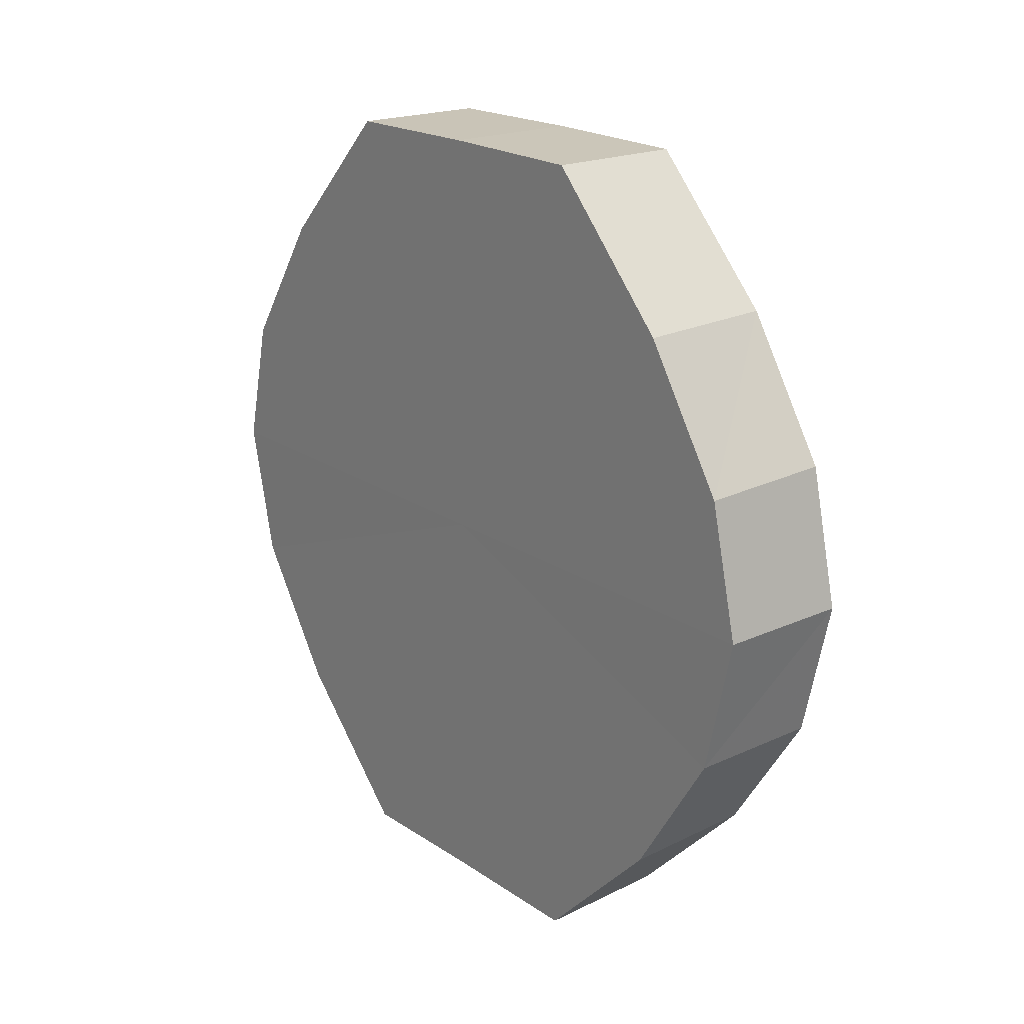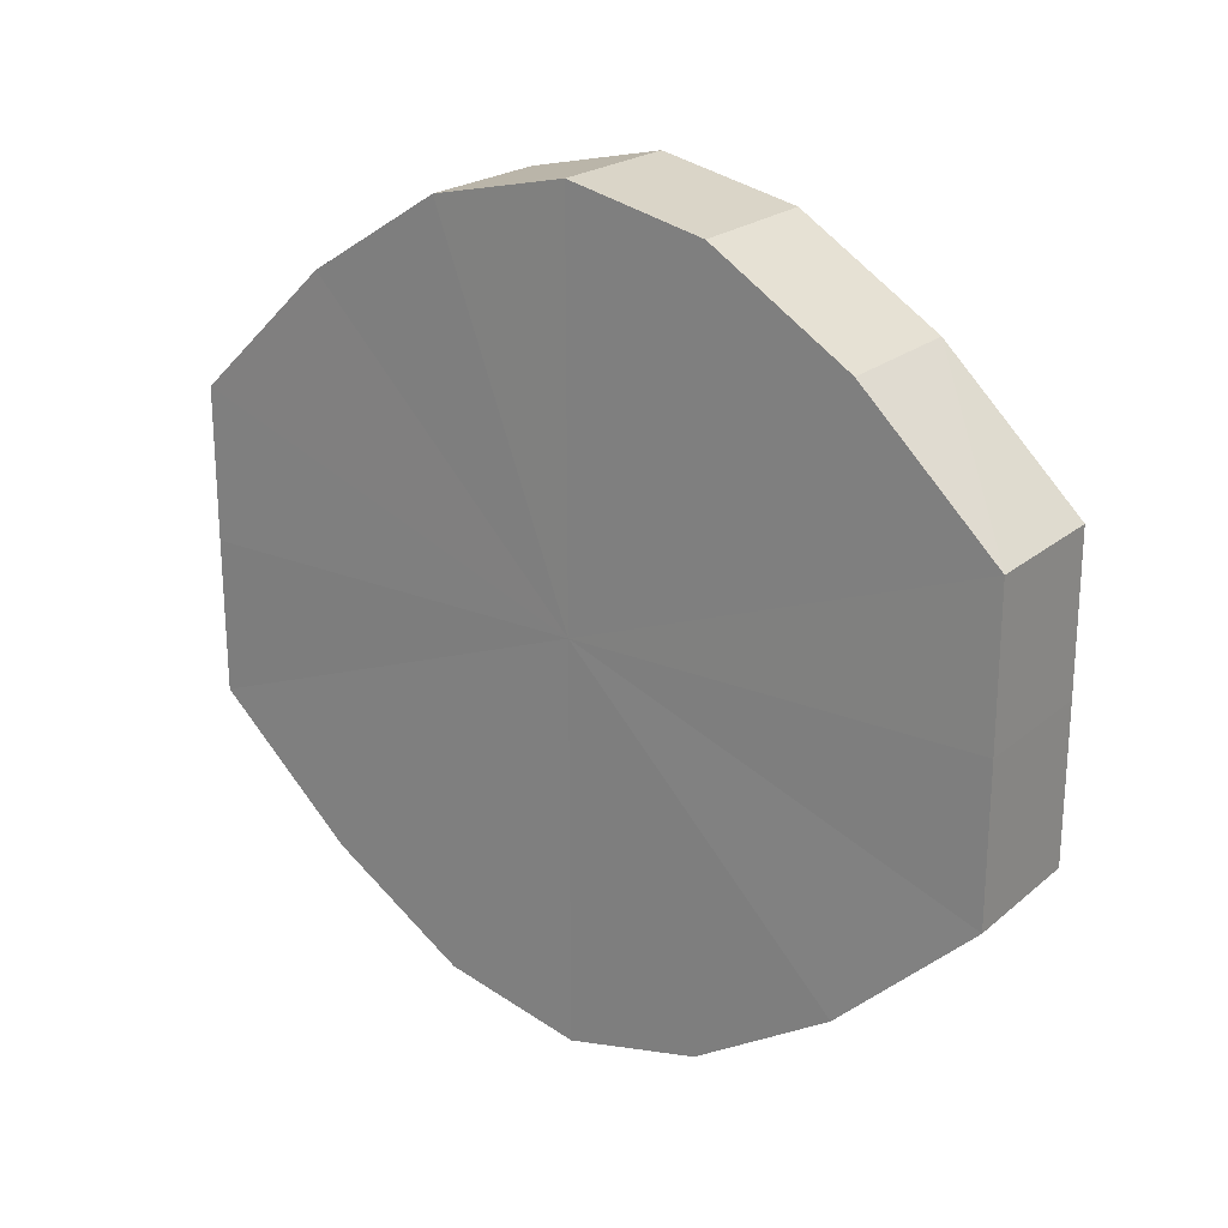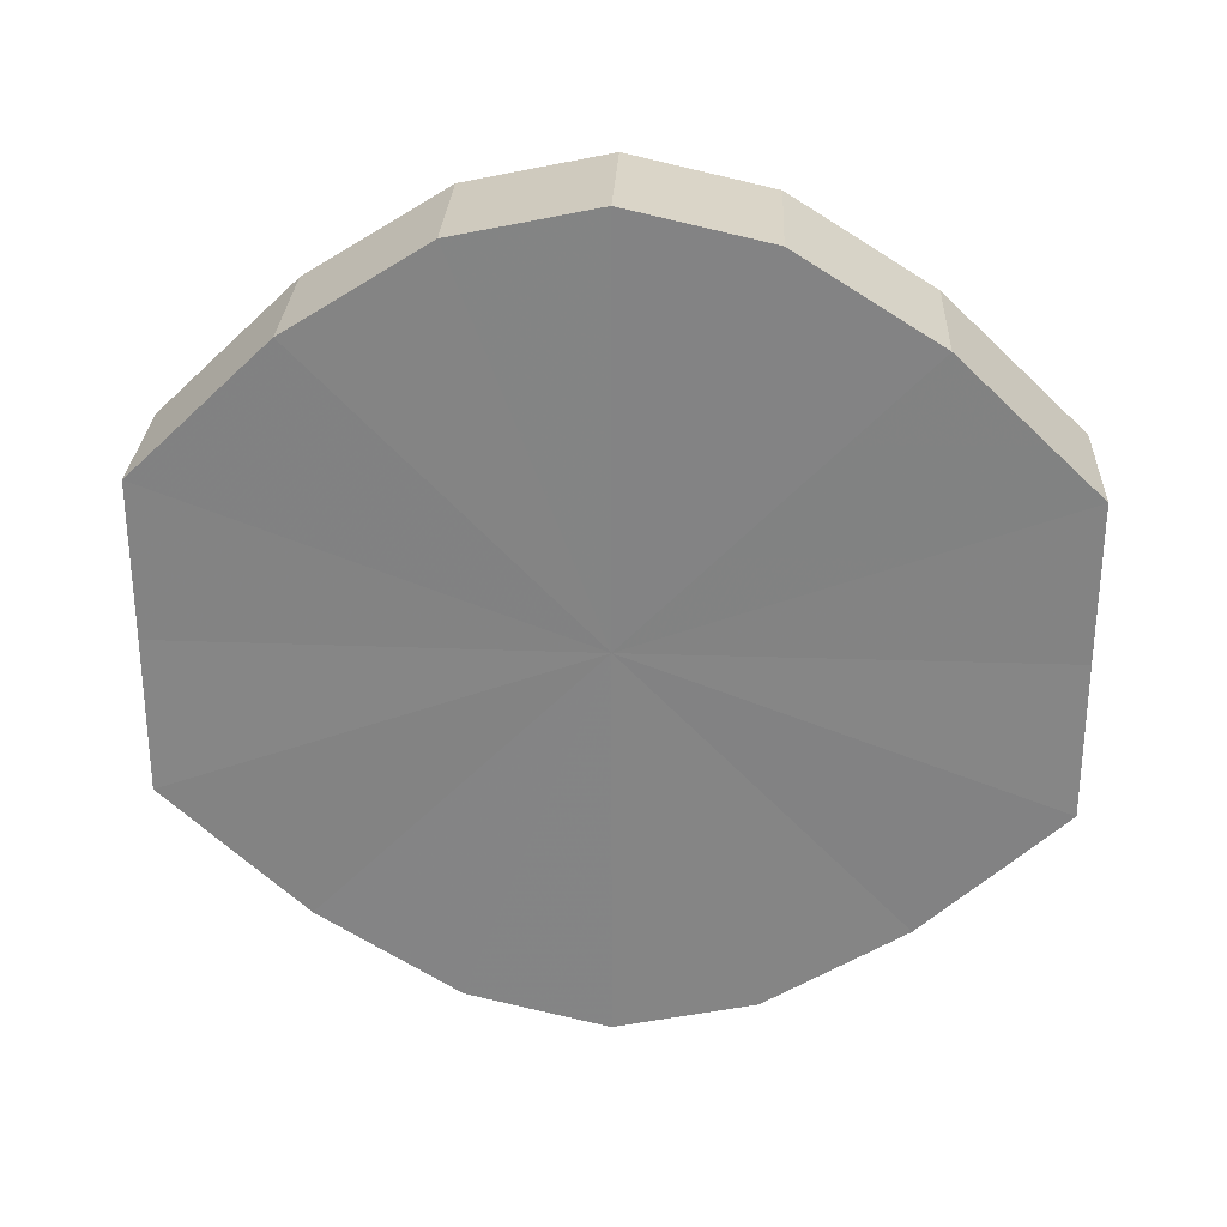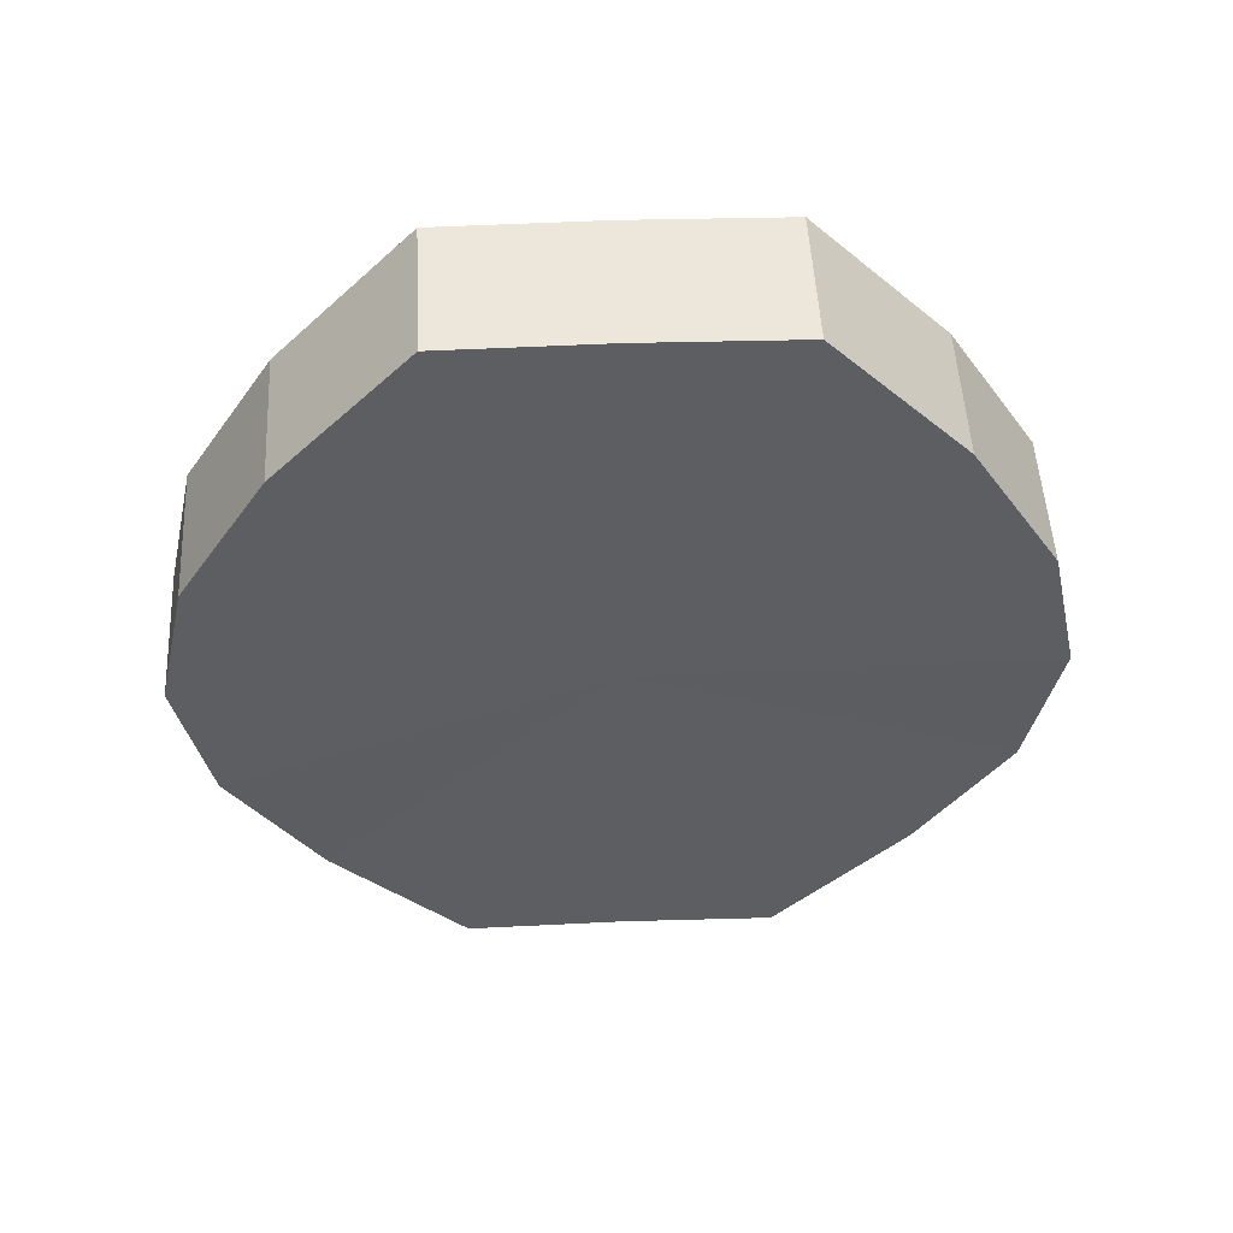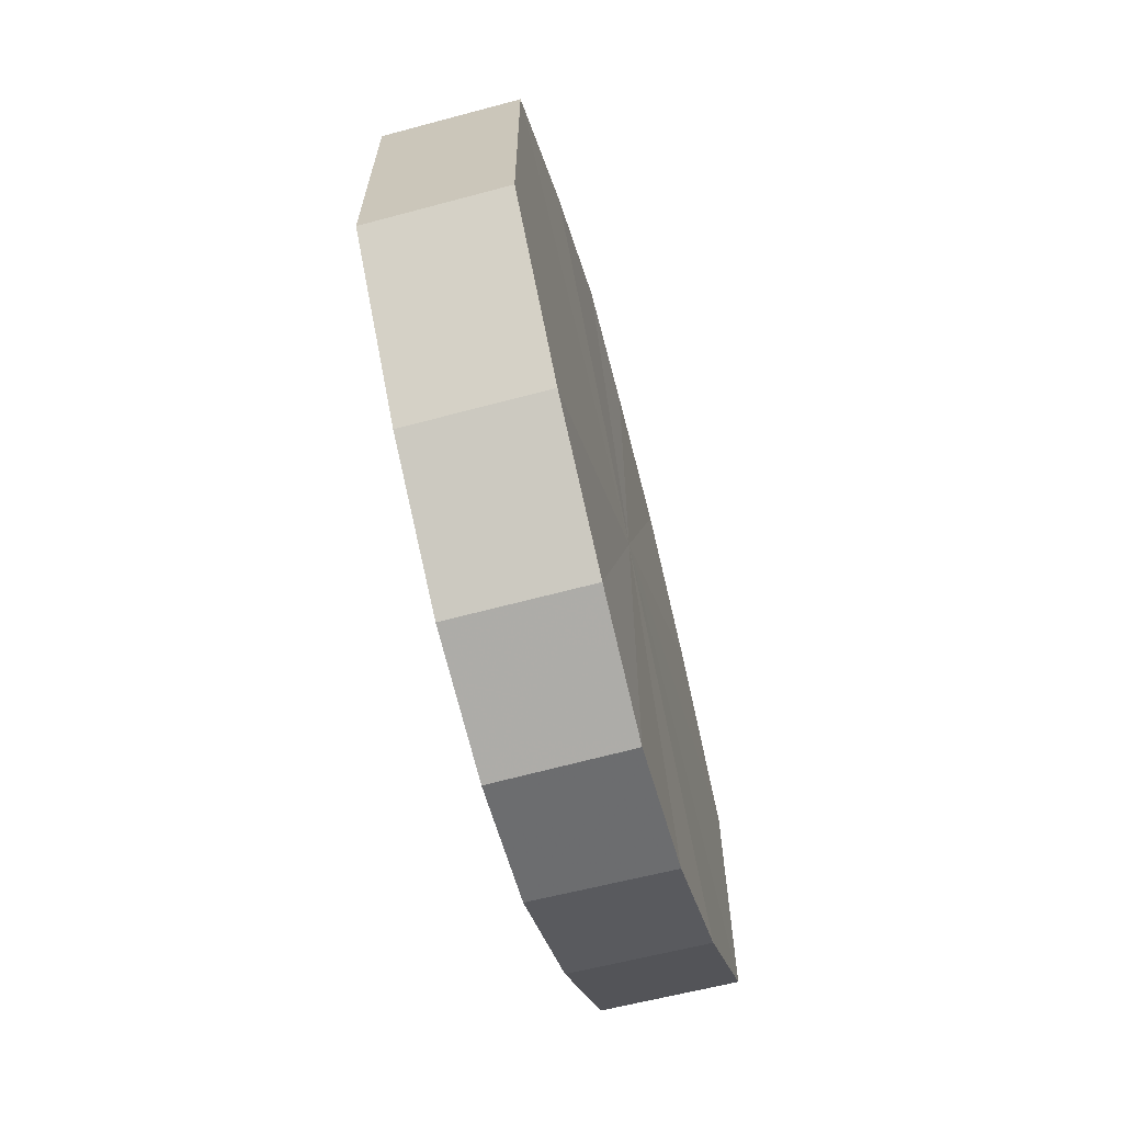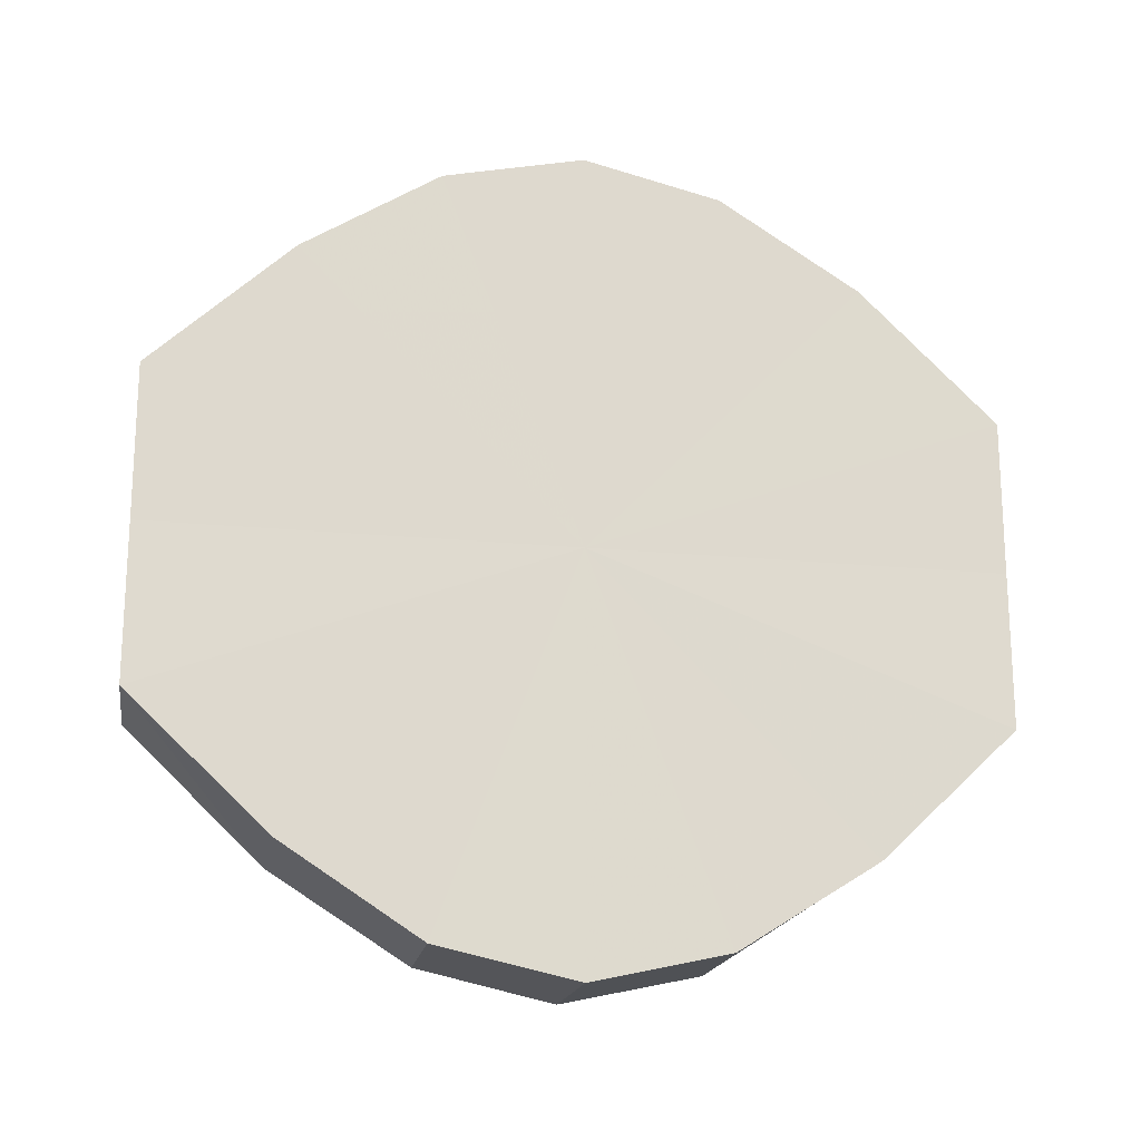
<metadata>
{"format":"obj","ext":"obj","renderer":"f3d","projection":"perspective","resolution":1024,"background":"white","views":[{"elev":20.9,"azim":-40.0,"up":"+Y"},{"elev":22.3,"azim":-54.3,"up":"+Z"},{"elev":28.2,"azim":93.1,"up":"+Z"},{"elev":51.5,"azim":-93.0,"up":"+Y"},{"elev":-65.5,"azim":14.9,"up":"+Z"},{"elev":-18.6,"azim":79.3,"up":"+Z"}]}
</metadata>
<code>
o 3317
v 2253 1888 7.814
v 2253 1888 7.826
v 2253 1888 7.814
v 2253 1888 7.835
v 2253 1888 7.826
v 2253 1888 7.803
v 2253 1888 7.803
v 2253 1888 7.842
v 2253 1888 7.835
v 2253 1888 7.794
v 2253 1888 7.794
v 2253 1888 7.844
v 2253 1888 7.842
v 2253 1888 7.787
v 2253 1888 7.787
v 2253 1888 7.842
v 2253 1888 7.844
v 2253 1888 7.785
v 2253 1888 7.785
v 2253 1888 7.835
v 2253 1888 7.842
v 2253 1888 7.787
v 2253 1888 7.787
v 2253 1888 7.826
v 2253 1888 7.835
v 2253 1888 7.794
v 2253 1888 7.794
v 2253 1888 7.814
v 2253 1888 7.826
v 2253 1888 7.803
v 2253 1888 7.803
v 2253 1888 7.814
v 2253 1888 7.814
v 2253 1888 7.826
v 2253 1888 7.826
v 2253 1888 7.835
v 2253 1888 7.835
v 2253 1888 7.803
v 2253 1888 7.814
v 2253 1888 7.794
v 2253 1888 7.803
v 2253 1888 7.842
v 2253 1888 7.842
v 2253 1888 7.787
v 2253 1888 7.794
v 2253 1888 7.785
v 2253 1888 7.787
v 2253 1888 7.844
v 2253 1888 7.844
v 2253 1888 7.787
v 2253 1888 7.785
v 2253 1888 7.794
v 2253 1888 7.787
v 2253 1888 7.842
v 2253 1888 7.842
v 2253 1888 7.803
v 2253 1888 7.794
v 2253 1888 7.814
v 2253 1888 7.803
v 2253 1888 7.835
v 2253 1888 7.835
v 2253 1888 7.826
v 2253 1888 7.814
v 2253 1888 7.826
v 2253 1888 7.814
v 2253 1888 7.826
v 2253 1888 7.814
v 2253 1888 7.835
v 2253 1888 7.803
v 2253 1888 7.842
v 2253 1888 7.794
v 2253 1888 7.844
v 2253 1888 7.787
v 2253 1888 7.842
v 2253 1888 7.785
v 2253 1888 7.835
v 2253 1888 7.787
v 2253 1888 7.826
v 2253 1888 7.794
v 2253 1888 7.814
v 2253 1888 7.803
v 2253 1888 7.814
v 2253 1888 7.814
v 2253 1888 7.826
v 2253 1888 7.803
v 2253 1888 7.835
v 2253 1888 7.794
v 2253 1888 7.842
v 2253 1888 7.787
v 2253 1888 7.844
v 2253 1888 7.785
v 2253 1888 7.842
v 2253 1888 7.787
v 2253 1888 7.835
v 2253 1888 7.794
v 2253 1888 7.826
v 2253 1888 7.803
v 2253 1888 7.814
f 1 2 3
f 2 4 5
f 6 1 7
f 4 8 9
f 10 6 11
f 8 12 13
f 14 10 15
f 12 16 17
f 18 14 19
f 16 20 21
f 22 18 23
f 20 24 25
f 26 22 27
f 24 28 29
f 30 26 31
f 28 30 32
f 33 34 35
f 35 36 37
f 38 39 33
f 40 41 38
f 37 42 43
f 44 45 40
f 46 47 44
f 43 48 49
f 50 51 46
f 52 53 50
f 49 54 55
f 56 57 52
f 58 59 56
f 55 60 61
f 62 63 58
f 61 64 62
f 65 66 67
f 65 68 66
f 65 67 69
f 65 70 68
f 65 69 71
f 65 72 70
f 65 71 73
f 65 74 72
f 65 73 75
f 65 76 74
f 65 75 77
f 65 78 76
f 65 77 79
f 65 80 78
f 65 79 81
f 65 81 80
f 82 83 84
f 82 85 83
f 82 84 86
f 82 87 85
f 82 86 88
f 82 89 87
f 82 88 90
f 82 91 89
f 82 90 92
f 82 93 91
f 82 92 94
f 82 95 93
f 82 94 96
f 82 97 95
f 82 96 98
f 82 98 97

</code>
